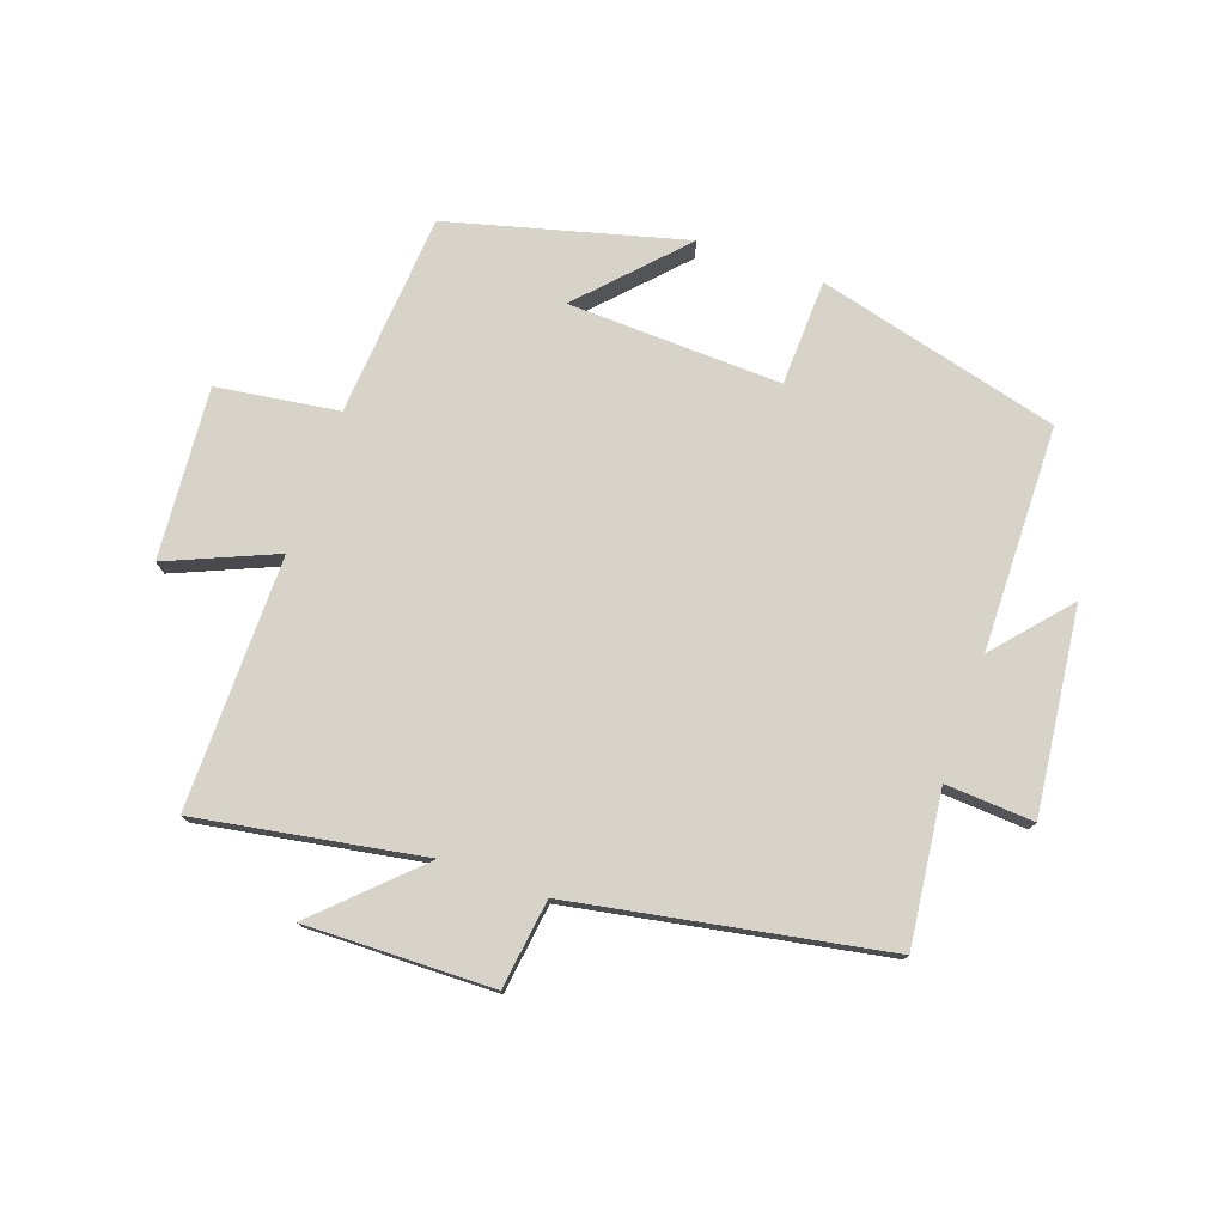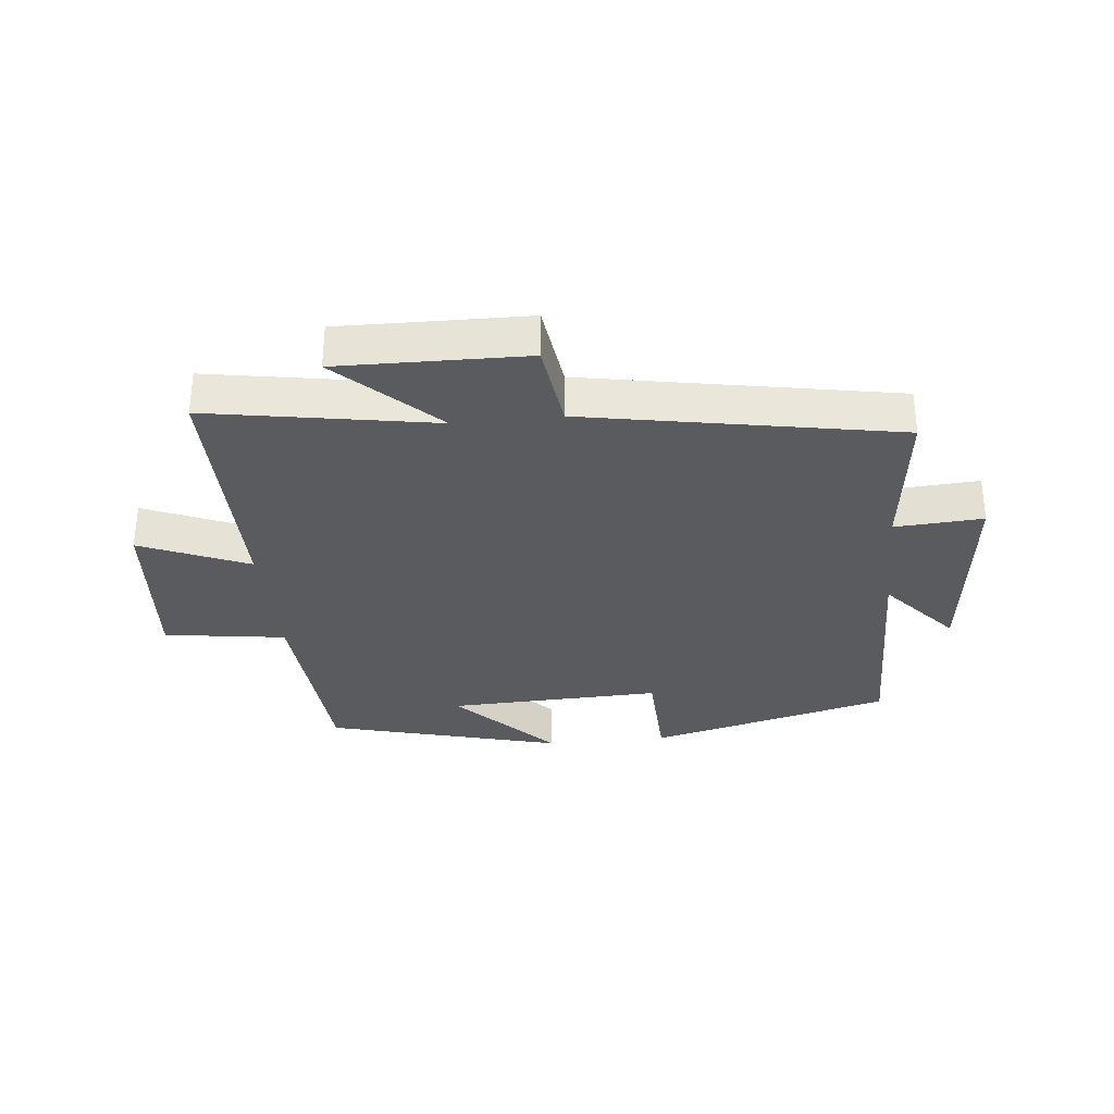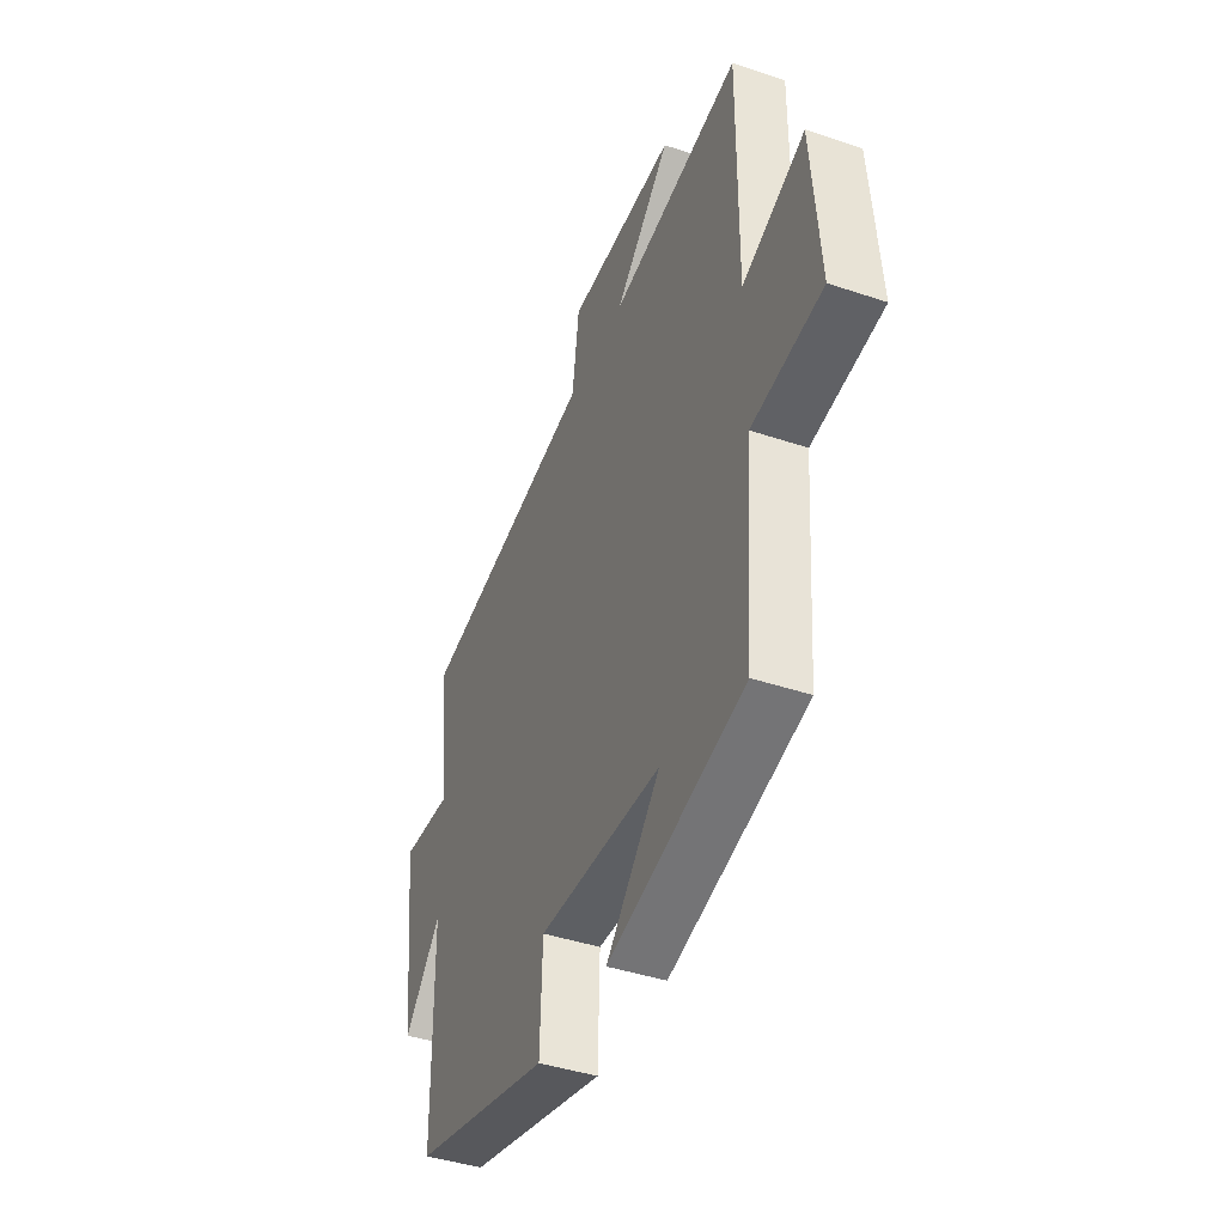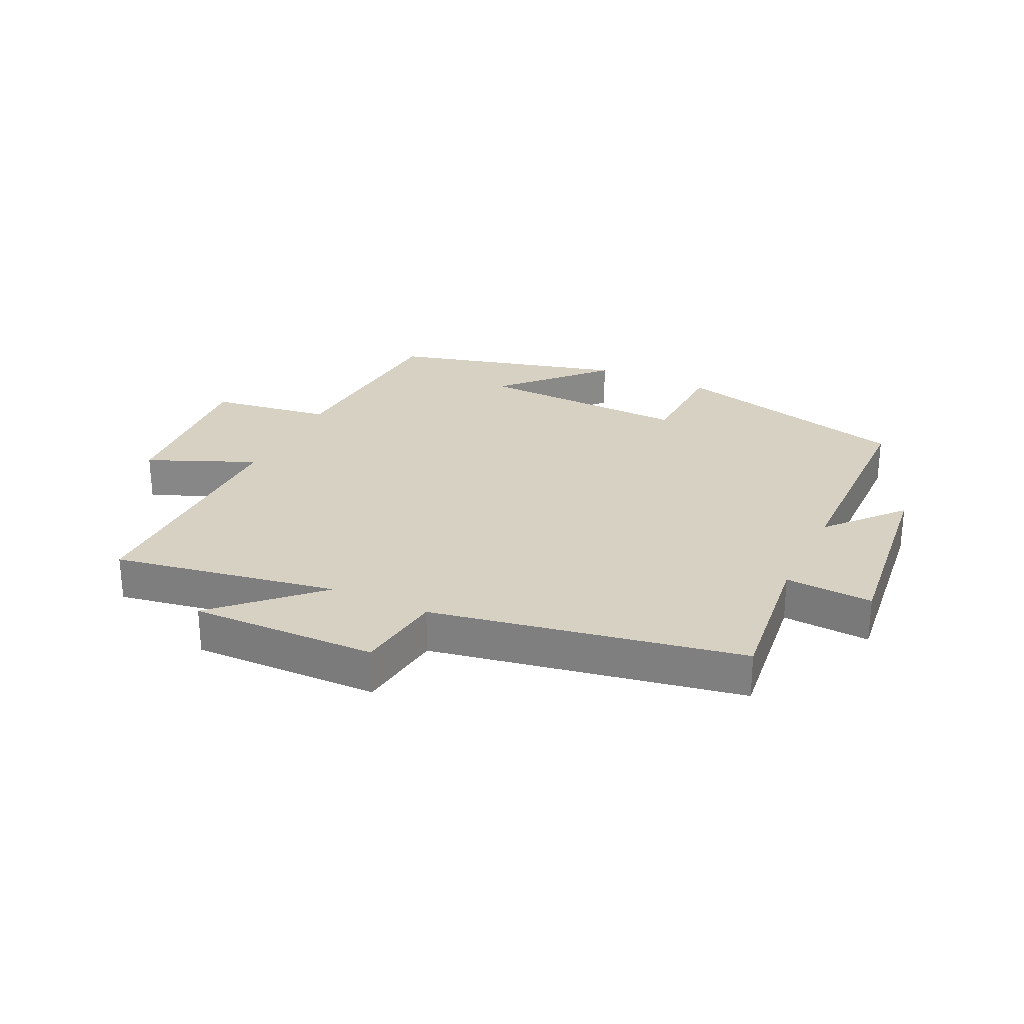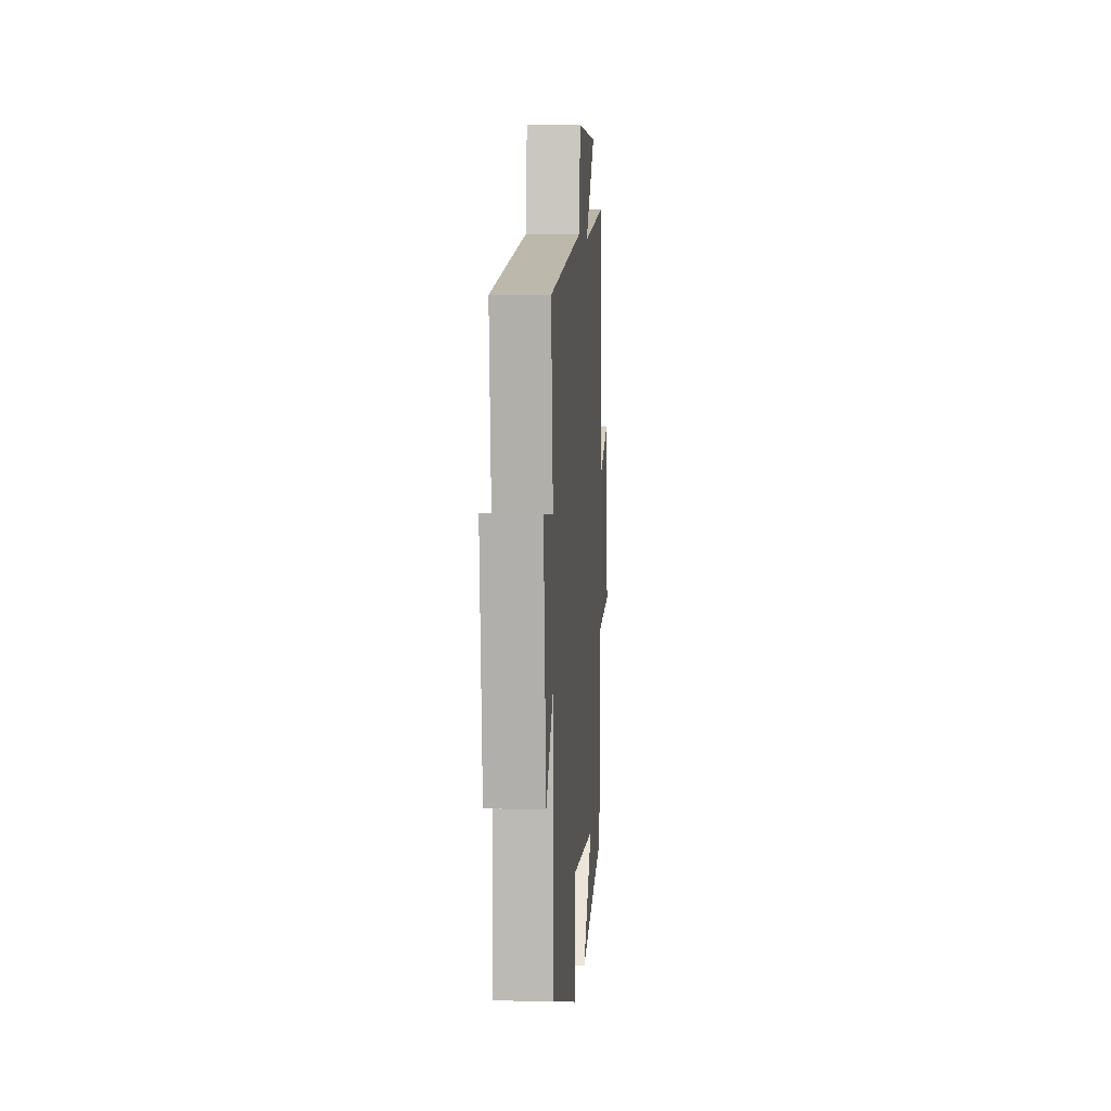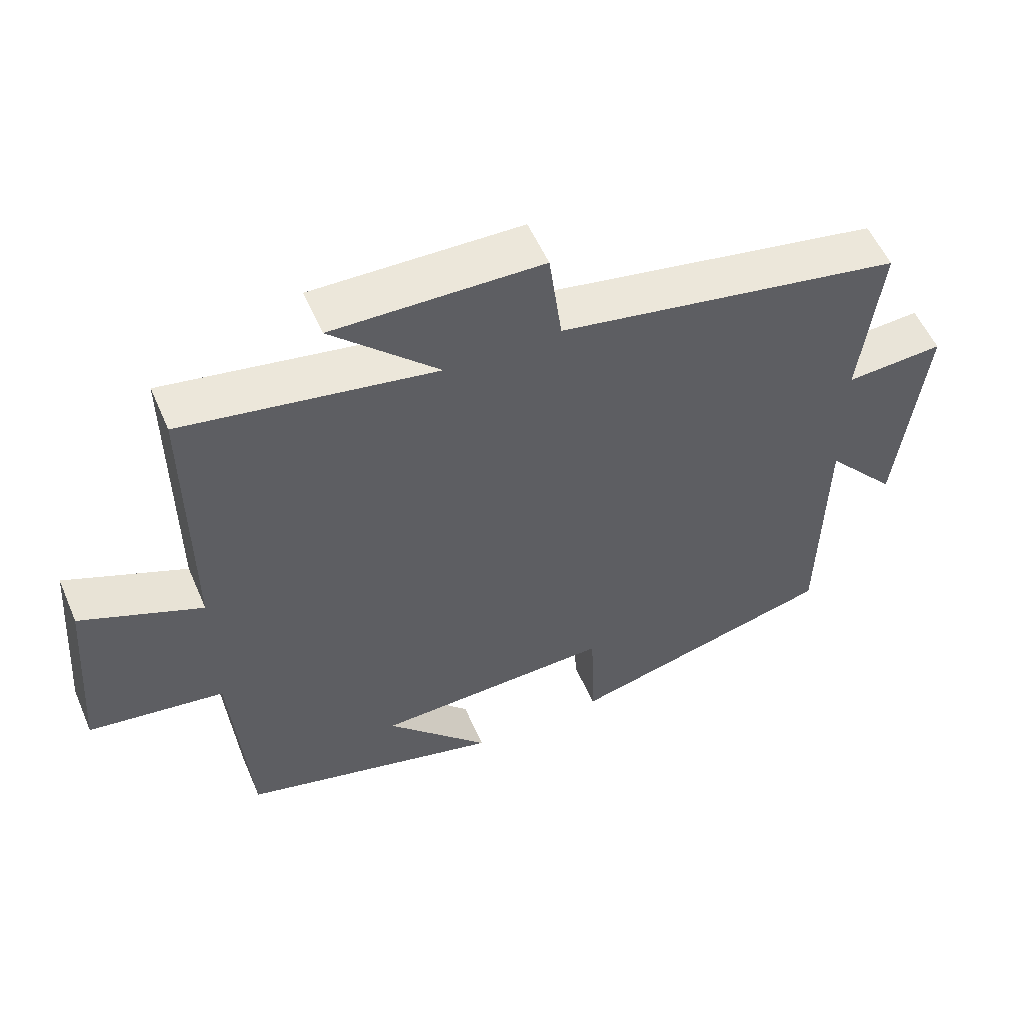
<metadata>
{"format":"obj","ext":"obj","renderer":"f3d","projection":"perspective","resolution":1024,"background":"white","views":[{"elev":76.5,"azim":19.4,"up":"+Y"},{"elev":-32.4,"azim":5.9,"up":"+Y"},{"elev":-42.1,"azim":-112.0,"up":"+Z"},{"elev":27.1,"azim":25.4,"up":"+Y"},{"elev":4.4,"azim":94.1,"up":"+Z"},{"elev":54.9,"azim":-23.2,"up":"+Z"}]}
</metadata>
<code>
v -0.502 0.07 0.563
v -0.138 0.07 0.5
v -0.293 0.07 0.649
v 0.009 0.07 0.643
v 0.028 0.07 0.5
v 0.529 0.07 0.408
v 0.5 0.07 0.162
v 0.642 0.07 0.171
v 0.604 0.07 -0.157
v 0.5 0.07 -0.038
v 0.494 0.07 -0.4
v 0.104 0.07 -0.5
v 0.098 0.07 -0.329
v -0.246 0.07 -0.341
v -0.096 0.07 -0.5
v -0.475 0.07 -0.4
v -0.5 0.07 -0.073
v -0.696 0.07 -0.045
v -0.674 0.07 0.231
v -0.5 0.07 0.157
v -0.502 0 0.563
v -0.138 0 0.5
v -0.293 0 0.649
v 0.009 0 0.643
v 0.028 0 0.5
v 0.529 0 0.408
v 0.5 0 0.162
v 0.642 0 0.171
v 0.604 0 -0.157
v 0.5 0 -0.038
v 0.494 0 -0.4
v 0.104 0 -0.5
v 0.098 0 -0.329
v -0.246 0 -0.341
v -0.096 0 -0.5
v -0.475 0 -0.4
v -0.5 0 -0.073
v -0.696 0 -0.045
v -0.674 0 0.231
v -0.5 0 0.157
f 17 18 19 20
f 16 17 20
f 16 20 1 2
f 14 15 16
f 14 16 2
f 13 14 2
f 10 11 12 13
f 10 13 2
f 7 8 9 10
f 7 10 2 3
f 5 6 7
f 5 7 3
f 3 4 5
f 40 39 38 37
f 40 37 36
f 22 21 40 36
f 36 35 34
f 22 36 34
f 22 34 33
f 33 32 31 30
f 22 33 30
f 30 29 28 27
f 23 22 30 27
f 27 26 25
f 23 27 25
f 25 24 23
f 1 21 22 2
f 2 22 23 3
f 3 23 24 4
f 4 24 25 5
f 5 25 26 6
f 6 26 27 7
f 7 27 28 8
f 8 28 29 9
f 9 29 30 10
f 10 30 31 11
f 11 31 32 12
f 12 32 33 13
f 13 33 34 14
f 14 34 35 15
f 15 35 36 16
f 16 36 37 17
f 17 37 38 18
f 18 38 39 19
f 19 39 40 20
f 20 40 21 1

</code>
